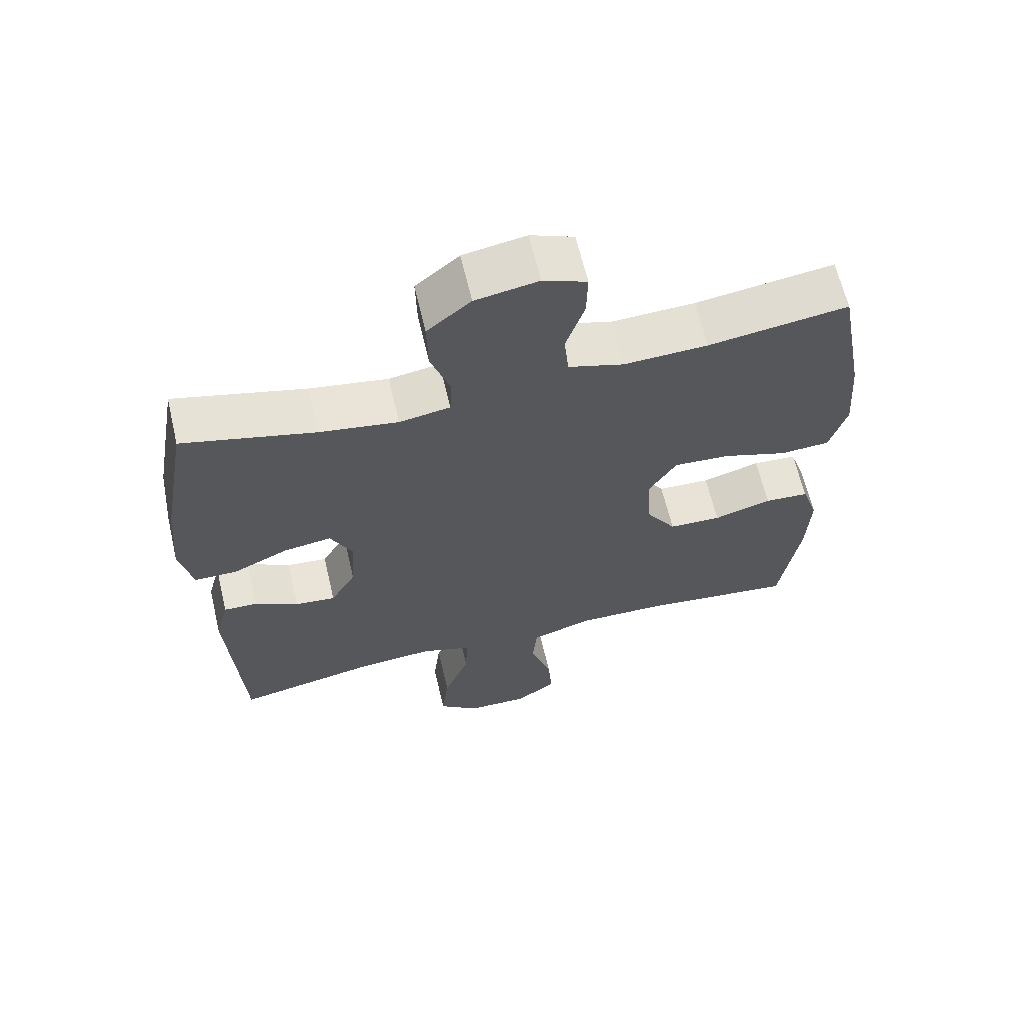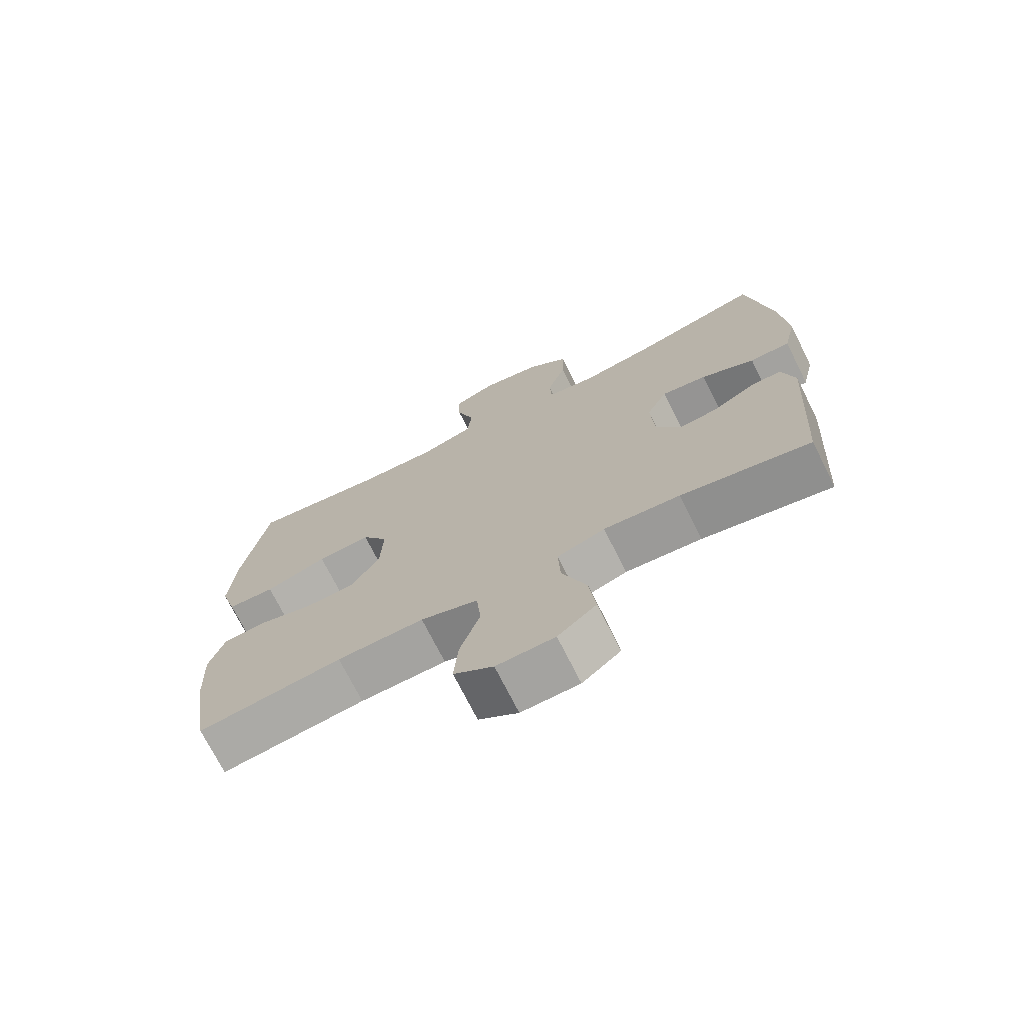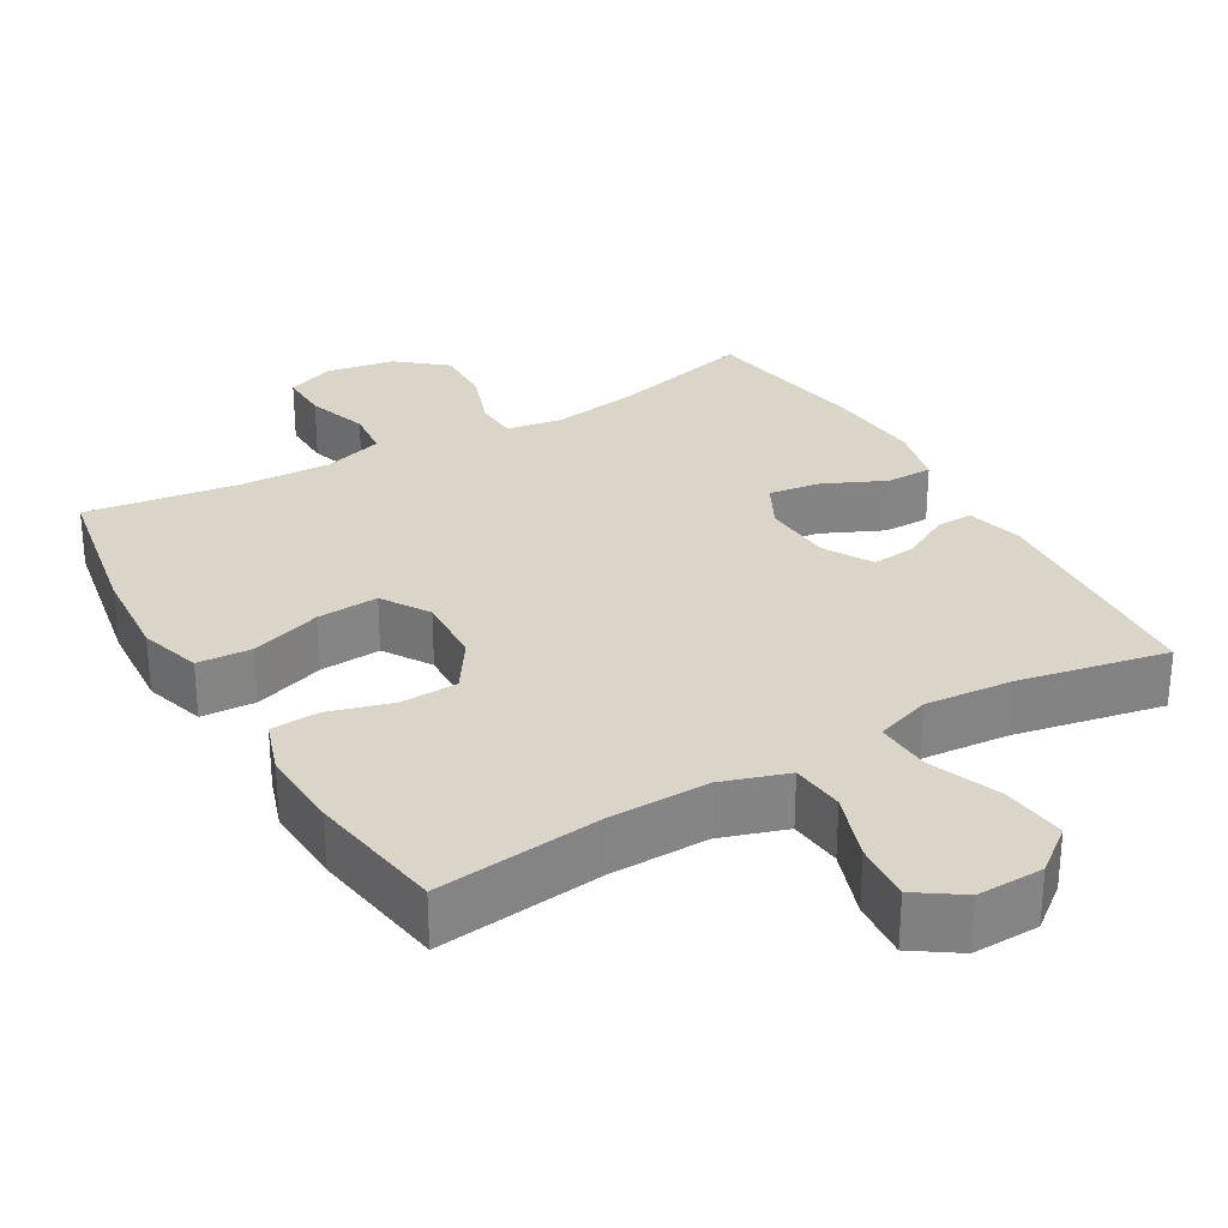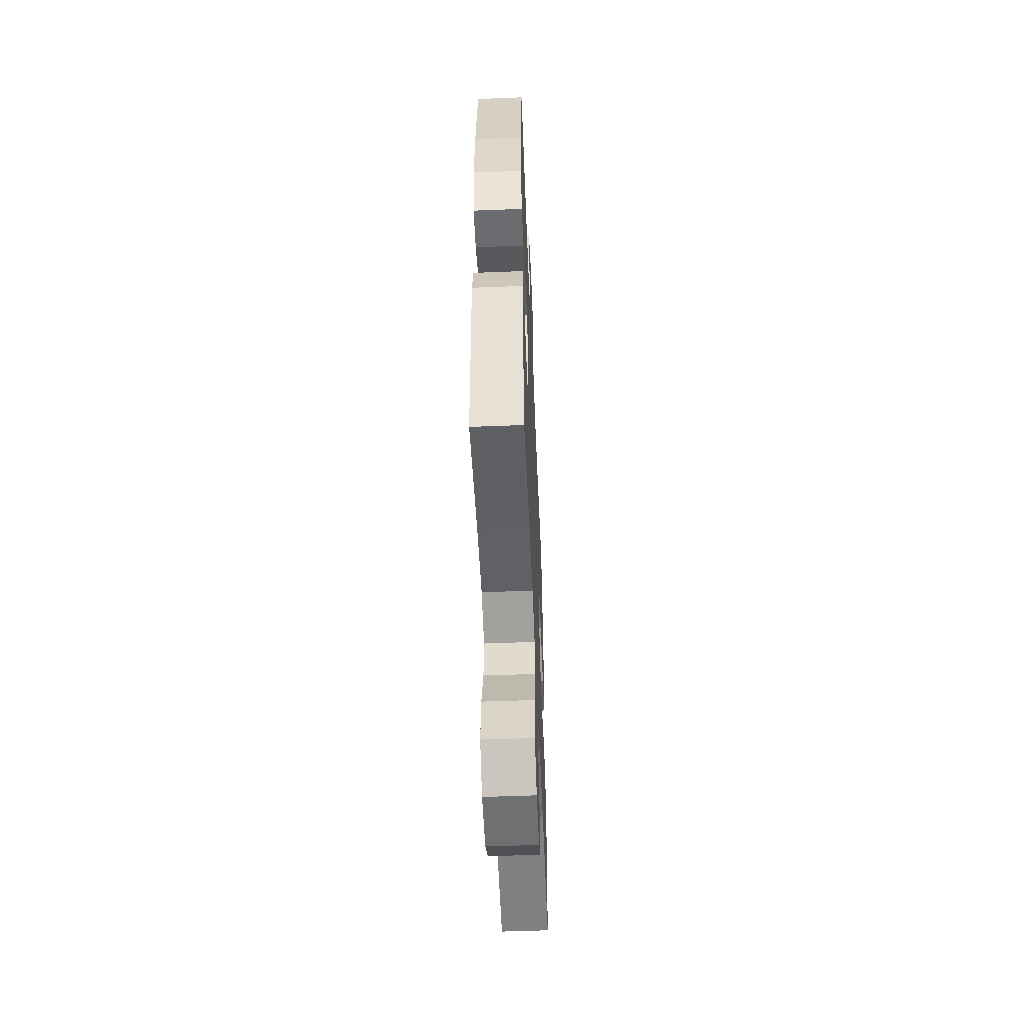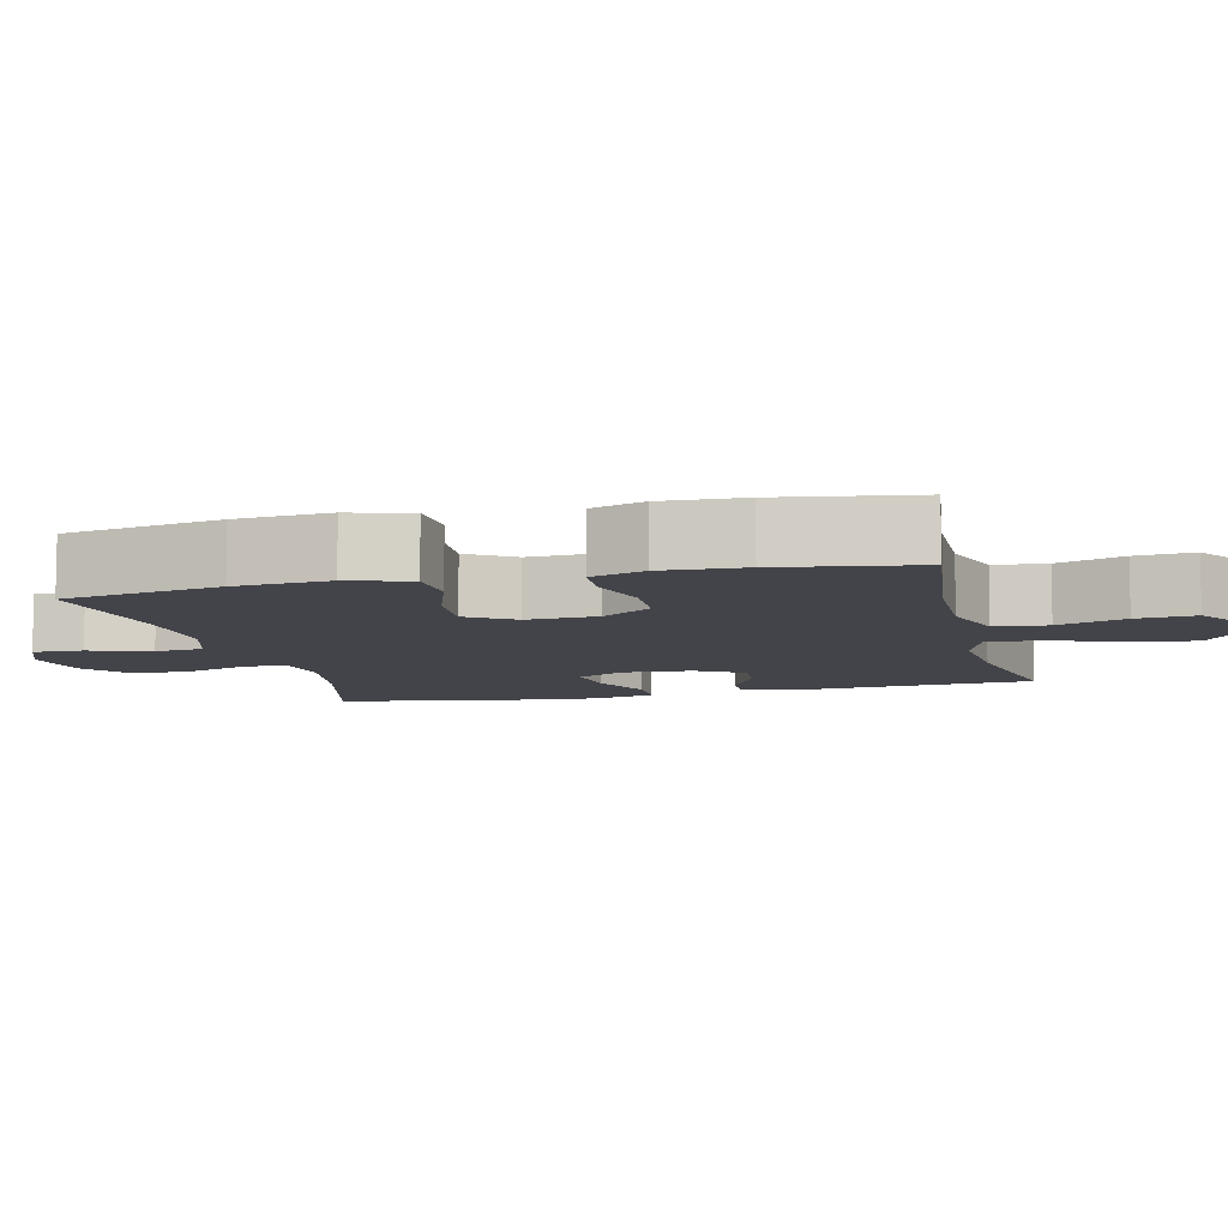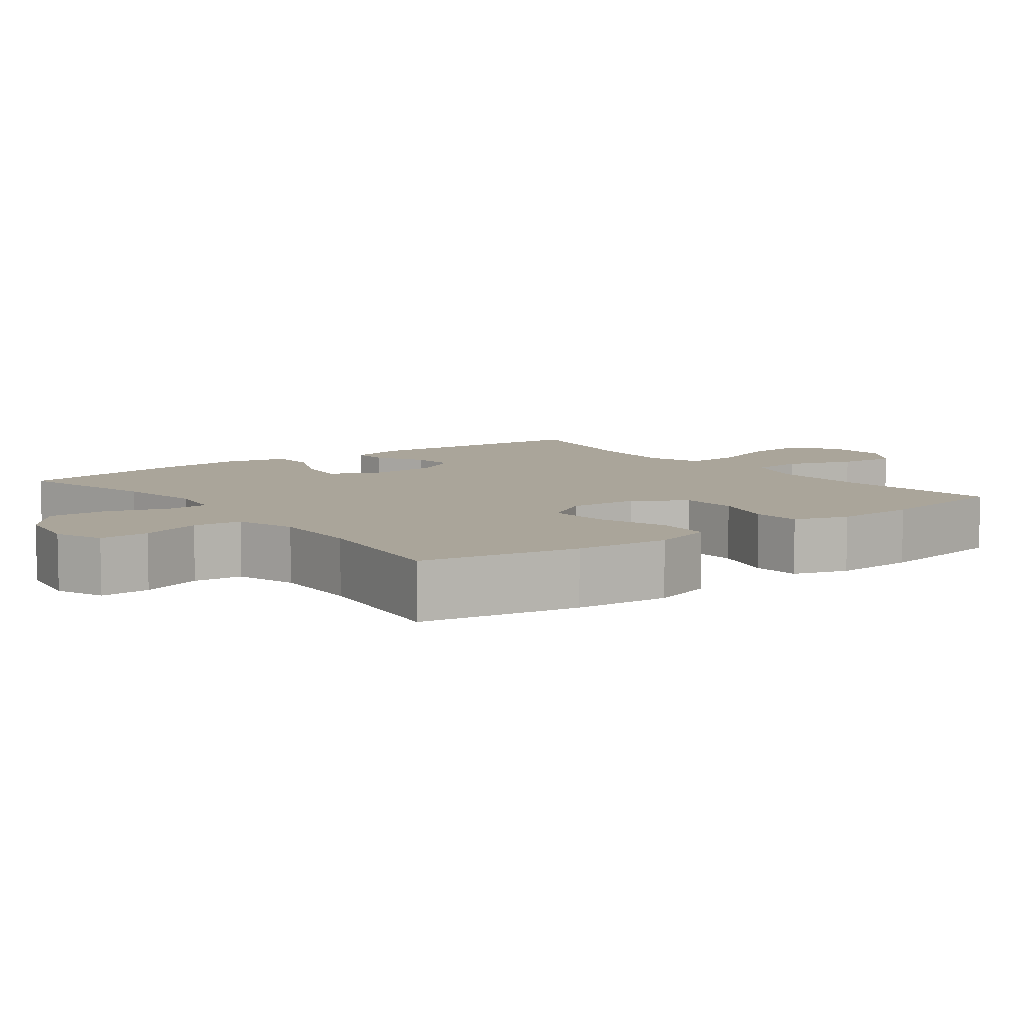
<metadata>
{"format":"obj","ext":"obj","renderer":"f3d","projection":"perspective","resolution":1024,"background":"white","views":[{"elev":63.8,"azim":-13.2,"up":"+Z"},{"elev":-72.2,"azim":-153.4,"up":"+Z"},{"elev":29.3,"azim":149.9,"up":"+Y"},{"elev":-53.3,"azim":-87.6,"up":"+Z"},{"elev":-8.5,"azim":103.6,"up":"+Y"},{"elev":7.7,"azim":52.7,"up":"+Y"}]}
</metadata>
<code>
o path1204
v 0.5341 0.0375 -0.3043
v 0.5394 0.0375 -0.1894
v 0.5142 0.0375 -0.1145
v 0.4468 0.0375 -0.1101
v 0.3584 0.0375 -0.1357
v 0.2783 0.0375 -0.1325
v 0.2318 0.0375 -0.06193
v 0.2272 0.0375 0.03613
v 0.2689 0.0375 0.1019
v 0.3543 0.0375 0.09647
v 0.4533 0.0375 0.06356
v 0.529 0.0375 0.06775
v 0.5548 0.0375 0.1535
v 0.5448 0.0375 0.2852
v 0.5041 0.0375 0.5054
v 0.2908 0.0375 0.4754
v 0.1627 0.0375 0.4703
v 0.07808 0.0375 0.4961
v 0.07124 0.0375 0.5641
v 0.09958 0.0375 0.6496
v 0.1013 0.0375 0.7193
v 0.03468 0.0375 0.7463
v -0.0614 0.0375 0.7296
v -0.128 0.0375 0.6752
v -0.1259 0.0375 0.5925
v -0.09606 0.0375 0.507
v -0.09897 0.0375 0.4478
v -0.1767 0.0375 0.4353
v -0.2967 0.0375 0.4546
v -0.4978 0.0375 0.5054
v -0.5379 0.0375 0.2756
v -0.5495 0.0375 0.1389
v -0.5294 0.0375 0.05145
v -0.4645 0.0375 0.05091
v -0.3791 0.0375 0.09003
v -0.3063 0.0375 0.1003
v -0.273 0.0375 0.03547
v -0.2789 0.0375 -0.06255
v -0.3174 0.0375 -0.1296
v -0.3794 0.0375 -0.123
v -0.4465 0.0375 -0.08638
v -0.4978 0.0375 -0.08461
v -0.5184 0.0375 -0.1629
v -0.4978 0.0375 -0.4963
v -0.2904 0.0375 -0.4555
v -0.1678 0.0375 -0.4456
v -0.09113 0.0375 -0.4716
v -0.09467 0.0375 -0.5478
v -0.1338 0.0375 -0.6487
v -0.1443 0.0375 -0.7383
v -0.08274 0.0375 -0.787
v 0.01036 0.0375 -0.7895
v 0.07362 0.0375 -0.7464
v 0.06682 0.0375 -0.664
v 0.03429 0.0375 -0.5695
v 0.04152 0.0375 -0.4954
v 0.1334 0.0375 -0.4657
v 0.2725 0.0375 -0.4684
v 0.5041 0.0375 -0.4963
v 0.5341 -0.0375 -0.3043
v 0.5394 -0.0375 -0.1894
v 0.5142 -0.0375 -0.1145
v 0.4468 -0.0375 -0.1101
v 0.3584 -0.0375 -0.1357
v 0.2783 -0.0375 -0.1325
v 0.2318 -0.0375 -0.06193
v 0.2272 -0.0375 0.03613
v 0.2689 -0.0375 0.1019
v 0.3543 -0.0375 0.09647
v 0.4533 -0.0375 0.06356
v 0.529 -0.0375 0.06775
v 0.5548 -0.0375 0.1535
v 0.5448 -0.0375 0.2852
v 0.5041 -0.0375 0.5054
v 0.2908 -0.0375 0.4754
v 0.1627 -0.0375 0.4703
v 0.07808 -0.0375 0.4961
v 0.07124 -0.0375 0.5641
v 0.09958 -0.0375 0.6496
v 0.1013 -0.0375 0.7193
v 0.03468 -0.0375 0.7463
v -0.0614 -0.0375 0.7296
v -0.128 -0.0375 0.6752
v -0.1259 -0.0375 0.5925
v -0.09606 -0.0375 0.507
v -0.09897 -0.0375 0.4478
v -0.1767 -0.0375 0.4353
v -0.2967 -0.0375 0.4546
v -0.4978 -0.0375 0.5054
v -0.5379 -0.0375 0.2756
v -0.5495 -0.0375 0.1389
v -0.5294 -0.0375 0.05145
v -0.4645 -0.0375 0.05091
v -0.3791 -0.0375 0.09003
v -0.3063 -0.0375 0.1003
v -0.273 -0.0375 0.03547
v -0.2789 -0.0375 -0.06255
v -0.3174 -0.0375 -0.1296
v -0.3794 -0.0375 -0.123
v -0.4465 -0.0375 -0.08638
v -0.4978 -0.0375 -0.08461
v -0.5184 -0.0375 -0.1629
v -0.4978 -0.0375 -0.4963
v -0.2904 -0.0375 -0.4555
v -0.1678 -0.0375 -0.4456
v -0.09113 -0.0375 -0.4716
v -0.09467 -0.0375 -0.5478
v -0.1338 -0.0375 -0.6487
v -0.1443 -0.0375 -0.7383
v -0.08274 -0.0375 -0.787
v 0.01036 -0.0375 -0.7895
v 0.07362 -0.0375 -0.7464
v 0.06682 -0.0375 -0.664
v 0.03429 -0.0375 -0.5695
v 0.04152 -0.0375 -0.4954
v 0.1334 -0.0375 -0.4657
v 0.2725 -0.0375 -0.4684
v 0.5041 -0.0375 -0.4963
v -0.08274 0.0375 -0.787
v 0.01036 0.0375 -0.7895
v 0.07362 0.0375 -0.7464
v 0.07362 0.0375 -0.7464
v -0.1443 0.0375 -0.7383
v 0.06682 0.0375 -0.664
v -0.1338 0.0375 -0.6487
v 0.03429 0.0375 -0.5695
v -0.09467 0.0375 -0.5478
v 0.04152 0.0375 -0.4954
v 0.04152 0.0375 -0.4954
v -0.09113 0.0375 -0.4716
v -0.09113 0.0375 -0.4716
v 0.1334 0.0375 -0.4657
v 0.2725 0.0375 -0.4684
v 0.5041 0.0375 -0.4963
v 0.5041 0.0375 -0.4963
v -0.4978 0.0375 -0.4963
v -0.4978 0.0375 -0.4963
v -0.2904 0.0375 -0.4555
v -0.1678 0.0375 -0.4456
v 0.5341 0.0375 -0.3043
v 0.5394 0.0375 -0.1894
v -0.5184 0.0375 -0.1629
v 0.5142 0.0375 -0.1145
v 0.5142 0.0375 -0.1145
v -0.4978 0.0375 -0.08461
v -0.4978 0.0375 -0.08461
v -0.3174 0.0375 -0.1296
v -0.3174 0.0375 -0.1296
v -0.3794 0.0375 -0.123
v 0.3584 0.0375 -0.1357
v 0.2783 0.0375 -0.1325
v 0.4468 0.0375 -0.1101
v 0.2318 0.0375 -0.06193
v -0.2789 0.0375 -0.06255
v -0.4465 0.0375 -0.08638
v -0.273 0.0375 0.03547
v 0.2272 0.0375 0.03613
v -0.3063 0.0375 0.1003
v -0.3063 0.0375 0.1003
v 0.2689 0.0375 0.1019
v 0.2689 0.0375 0.1019
v -0.5294 0.0375 0.05145
v -0.5294 0.0375 0.05145
v -0.4645 0.0375 0.05091
v -0.3791 0.0375 0.09003
v -0.5495 0.0375 0.1389
v 0.3543 0.0375 0.09647
v 0.4533 0.0375 0.06356
v 0.529 0.0375 0.06775
v 0.529 0.0375 0.06775
v 0.5548 0.0375 0.1535
v -0.5379 0.0375 0.2756
v 0.5448 0.0375 0.2852
v -0.4978 0.0375 0.5054
v -0.4978 0.0375 0.5054
v -0.1767 0.0375 0.4353
v -0.2967 0.0375 0.4546
v -0.09897 0.0375 0.4478
v -0.09897 0.0375 0.4478
v -0.09606 0.0375 0.507
v 0.1627 0.0375 0.4703
v 0.07808 0.0375 0.4961
v 0.07808 0.0375 0.4961
v 0.2908 0.0375 0.4754
v 0.5041 0.0375 0.5054
v 0.5041 0.0375 0.5054
v 0.07124 0.0375 0.5641
v -0.1259 0.0375 0.5925
v 0.09958 0.0375 0.6496
v -0.128 0.0375 0.6752
v 0.1013 0.0375 0.7193
v 0.1013 0.0375 0.7193
v -0.0614 0.0375 0.7296
v 0.03468 0.0375 0.7463
v -0.08274 -0.0375 -0.787
v 0.01036 -0.0375 -0.7895
v 0.07362 -0.0375 -0.7464
v 0.07362 -0.0375 -0.7464
v -0.1443 -0.0375 -0.7383
v 0.06682 -0.0375 -0.664
v -0.1338 -0.0375 -0.6487
v 0.03429 -0.0375 -0.5695
v -0.09467 -0.0375 -0.5478
v 0.04152 -0.0375 -0.4954
v 0.04152 -0.0375 -0.4954
v -0.09113 -0.0375 -0.4716
v -0.09113 -0.0375 -0.4716
v 0.1334 -0.0375 -0.4657
v 0.2725 -0.0375 -0.4684
v 0.5041 -0.0375 -0.4963
v 0.5041 -0.0375 -0.4963
v -0.4978 -0.0375 -0.4963
v -0.4978 -0.0375 -0.4963
v -0.2904 -0.0375 -0.4555
v -0.1678 -0.0375 -0.4456
v 0.5341 -0.0375 -0.3043
v 0.5394 -0.0375 -0.1894
v -0.5184 -0.0375 -0.1629
v 0.5142 -0.0375 -0.1145
v 0.5142 -0.0375 -0.1145
v -0.4978 -0.0375 -0.08461
v -0.4978 -0.0375 -0.08461
v -0.3174 -0.0375 -0.1296
v -0.3174 -0.0375 -0.1296
v -0.3794 -0.0375 -0.123
v 0.3584 -0.0375 -0.1357
v 0.2783 -0.0375 -0.1325
v 0.4468 -0.0375 -0.1101
v 0.2318 -0.0375 -0.06193
v -0.2789 -0.0375 -0.06255
v -0.4465 -0.0375 -0.08638
v -0.273 -0.0375 0.03547
v 0.2272 -0.0375 0.03613
v -0.3063 -0.0375 0.1003
v -0.3063 -0.0375 0.1003
v 0.2689 -0.0375 0.1019
v 0.2689 -0.0375 0.1019
v -0.5294 -0.0375 0.05145
v -0.5294 -0.0375 0.05145
v -0.4645 -0.0375 0.05091
v -0.3791 -0.0375 0.09003
v -0.5495 -0.0375 0.1389
v 0.3543 -0.0375 0.09647
v 0.4533 -0.0375 0.06356
v 0.529 -0.0375 0.06775
v 0.529 -0.0375 0.06775
v 0.5548 -0.0375 0.1535
v -0.5379 -0.0375 0.2756
v 0.5448 -0.0375 0.2852
v -0.4978 -0.0375 0.5054
v -0.4978 -0.0375 0.5054
v -0.1767 -0.0375 0.4353
v -0.2967 -0.0375 0.4546
v -0.09897 -0.0375 0.4478
v -0.09897 -0.0375 0.4478
v -0.09606 -0.0375 0.507
v 0.1627 -0.0375 0.4703
v 0.07808 -0.0375 0.4961
v 0.07808 -0.0375 0.4961
v 0.2908 -0.0375 0.4754
v 0.5041 -0.0375 0.5054
v 0.5041 -0.0375 0.5054
v 0.07124 -0.0375 0.5641
v -0.1259 -0.0375 0.5925
v 0.09958 -0.0375 0.6496
v -0.128 -0.0375 0.6752
v 0.1013 -0.0375 0.7193
v 0.1013 -0.0375 0.7193
v -0.0614 -0.0375 0.7296
v 0.03468 -0.0375 0.7463
f 257 258 254
f 229 230 206
f 216 226 209
f 219 228 217
f 254 252 234
f 214 225 218
f 201 195 200
f 245 247 244
f 204 206 203
f 233 232 229
f 195 201 199
f 258 256 254
f 218 231 221
f 204 203 202
f 229 206 208
f 227 229 208
f 225 231 218
f 223 215 230
f 228 226 217
f 229 232 230
f 263 269 264
f 266 264 269
f 209 227 208
f 267 270 265
f 270 269 265
f 260 243 249
f 214 223 225
f 248 234 253
f 200 195 196
f 242 241 248
f 216 209 210
f 253 234 252
f 248 253 250
f 200 196 197
f 217 226 216
f 263 256 258
f 260 257 236
f 202 201 200
f 241 242 240
f 236 254 233
f 203 201 202
f 206 230 215
f 257 254 236
f 261 260 249
f 232 254 234
f 265 269 263
f 240 242 238
f 214 218 212
f 256 263 264
f 226 227 209
f 233 254 232
f 208 206 204
f 260 236 243
f 234 248 241
f 249 243 247
f 215 223 214
f 244 247 243
f 51 52 111 110
f 52 122 198 111
f 50 51 110 109
f 53 54 113 112
f 49 50 109 108
f 54 55 114 113
f 48 49 108 107
f 55 129 205 114
f 131 48 107 207
f 56 57 116 115
f 58 135 211 117
f 137 45 104 213
f 46 47 106 105
f 57 58 117 116
f 45 46 105 104
f 59 1 60 118
f 1 2 61 60
f 43 44 103 102
f 2 144 220 61
f 146 43 102 222
f 148 40 99 224
f 5 6 65 64
f 4 5 64 63
f 3 4 63 62
f 6 7 66 65
f 38 39 98 97
f 41 42 101 100
f 40 41 100 99
f 37 38 97 96
f 7 8 67 66
f 159 37 96 235
f 8 161 237 67
f 163 34 93 239
f 34 35 94 93
f 32 33 92 91
f 10 11 70 69
f 11 170 246 70
f 12 13 72 71
f 35 36 95 94
f 9 10 69 68
f 31 32 91 90
f 13 14 73 72
f 175 31 90 251
f 28 29 88 87
f 179 28 87 255
f 26 27 86 85
f 17 183 259 76
f 16 17 76 75
f 186 16 75 262
f 14 15 74 73
f 29 30 89 88
f 18 19 78 77
f 25 26 85 84
f 19 20 79 78
f 24 25 84 83
f 20 192 268 79
f 23 24 83 82
f 22 23 82 81
f 21 22 81 80
f 181 178 182
f 153 130 154
f 140 133 150
f 143 141 152
f 178 158 176
f 138 142 149
f 125 124 119
f 169 168 171
f 128 127 130
f 157 153 156
f 119 123 125
f 182 178 180
f 142 145 155
f 128 126 127
f 153 132 130
f 151 132 153
f 149 142 155
f 147 154 139
f 152 141 150
f 153 154 156
f 187 188 193
f 190 193 188
f 133 132 151
f 191 189 194
f 194 189 193
f 184 173 167
f 138 149 147
f 172 177 158
f 124 120 119
f 166 172 165
f 140 134 133
f 177 176 158
f 172 174 177
f 124 121 120
f 141 140 150
f 187 182 180
f 184 160 181
f 126 124 125
f 165 164 166
f 160 157 178
f 127 126 125
f 130 139 154
f 181 160 178
f 185 173 184
f 156 158 178
f 189 187 193
f 164 162 166
f 138 136 142
f 180 188 187
f 150 133 151
f 157 156 178
f 132 128 130
f 184 167 160
f 158 165 172
f 173 171 167
f 139 138 147
f 168 167 171

</code>
